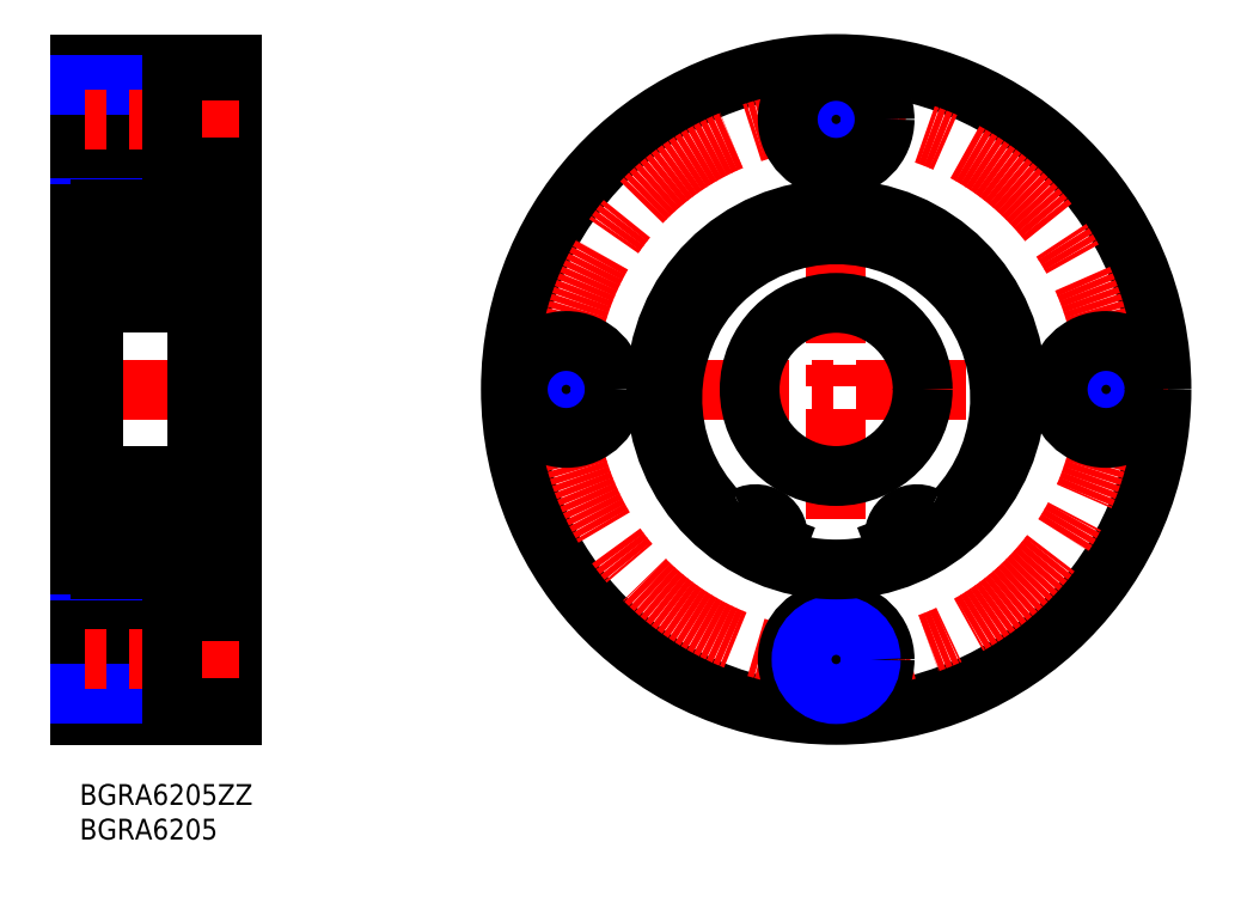
<metadata>
{"format":"dxf","ext":"dxf","renderer":"ezdxf+matplotlib","layout":"modelspace","background":"white","min_lineweight":24,"dpi":150}
</metadata>
<code>
0
SECTION
2
ENTITIES
0
INSERT
8
MSM_CONTINUOUS
2
*U4
10
0
20
0
30
0
0
INSERT
8
MSM_CONTINUOUS
2
*U5
10
0
20
0
30
0
0
LINE
8
MSM_CONTINUOUS
10
0
20
104
30
0
11
0
21
10
31
0
0
LINE
8
MSM_CONTINUOUS
10
22
20
104
30
0
11
22
21
10
31
0
0
LINE
8
MSM_CONTINUOUS
10
22
20
10
30
0
11
0
21
10
31
0
0
LINE
8
MSM_CONTINUOUS
10
13.4
20
13.75
30
0
11
0
21
13.75
31
0
0
LINE
8
MSM_NARROW
10
13.4
20
13
30
0
11
0
21
13
31
0
0
LINE
8
MSM_NARROW
10
13.4
20
23
30
0
11
0
21
23
31
0
0
LINE
8
MSM_CONTINUOUS
10
13.4
20
22.25
30
0
11
0
21
22.25
31
0
0
LINE
8
MSM_CENTER
10
23
20
18
30
0
11
-1
21
18
31
0
0
LINE
8
MSM_CENTER
10
-1
20
57
30
0
11
23
21
57
31
0
0
LINE
8
MSM_CONTINUOUS
10
2
20
34.5
30
0
11
0
21
34.5
31
0
0
LINE
8
MSM_CONTINUOUS
10
13.4
20
11
30
0
11
13.4
21
25
31
0
0
LINE
8
MSM_CONTINUOUS
10
22
20
11
30
0
11
13.4
21
11
31
0
0
LINE
8
MSM_CONTINUOUS
10
22
20
25
30
0
11
13.4
21
25
31
0
0
LINE
8
MSM_CONTINUOUS
10
22
20
104
30
0
11
0
21
104
31
0
0
LINE
8
MSM_CONTINUOUS
10
13.4
20
100.2
30
0
11
0
21
100.2
31
0
0
LINE
8
MSM_NARROW
10
13.4
20
101
30
0
11
0
21
101
31
0
0
LINE
8
MSM_NARROW
10
13.4
20
91
30
0
11
0
21
91
31
0
0
LINE
8
MSM_CONTINUOUS
10
13.4
20
91.75
30
0
11
0
21
91.75
31
0
0
LINE
8
MSM_CENTER
10
23
20
96
30
0
11
-1
21
96
31
0
0
LINE
8
MSM_CONTINUOUS
10
2
20
79.5
30
0
11
0
21
79.5
31
0
0
LINE
8
MSM_CONTINUOUS
10
13.4
20
103
30
0
11
13.4
21
89
31
0
0
LINE
8
MSM_CONTINUOUS
10
22
20
89
30
0
11
13.4
21
89
31
0
0
LINE
8
MSM_CONTINUOUS
10
22
20
103
30
0
11
13.4
21
103
31
0
0
LINE
8
MSM_CONTINUOUS
10
16.5
20
104
30
0
11
16.5
21
104
31
0
0
CIRCLE
8
MSM_CONTINUOUS
10
109.3
20
57
30
0
40
47
0
CIRCLE
8
MSM_CENTER
10
109.3
20
57
30
0
40
39
0
LINE
8
MSM_CENTER
10
109.3
20
105
30
0
11
109.3
21
9
31
0
0
LINE
8
MSM_CENTER
10
61.3
20
57
30
0
11
157.3
21
57
31
0
0
CIRCLE
8
MSM_CONTINUOUS
10
109.3
20
18
30
0
40
7
0
CIRCLE
8
MSM_CONTINUOUS
10
70.3
20
57
30
0
40
4.25
0
CIRCLE
8
MSM_NARROW
10
70.3
20
57
30
0
40
5
0
CIRCLE
8
MSM_CONTINUOUS
10
70.3
20
57
30
0
40
7
0
CIRCLE
8
MSM_CONTINUOUS
10
109.3
20
18
30
0
40
4.25
0
CIRCLE
8
MSM_NARROW
10
109.3
20
18
30
0
40
5
0
CIRCLE
8
MSM_CONTINUOUS
10
148.3
20
57
30
0
40
4.25
0
CIRCLE
8
MSM_NARROW
10
148.3
20
57
30
0
40
5
0
CIRCLE
8
MSM_CONTINUOUS
10
148.3
20
57
30
0
40
7
0
CIRCLE
8
MSM_CONTINUOUS
10
109.3
20
96
30
0
40
4.25
0
CIRCLE
8
MSM_NARROW
10
109.3
20
96
30
0
40
5
0
CIRCLE
8
MSM_CONTINUOUS
10
109.3
20
96
30
0
40
7
0
LINE
8
MSM_CONTINUOUS
10
17
20
29.5
30
0
11
17
21
84.5
31
0
0
LINE
8
MSM_CONTINUOUS
10
22
20
31
30
0
11
19.2
21
31
31
0
0
LINE
8
MSM_CONTINUOUS
10
22
20
83
30
0
11
19.2
21
83
31
0
0
CIRCLE
8
MSM_CONTINUOUS
10
109.3
20
57
30
0
40
12.5
0
LINE
8
MSM_CONTINUOUS
10
3
20
31
30
0
11
17
21
31
31
0
0
LINE
8
MSM_CONTINUOUS
10
14.84
20
35.05
30
0
11
12.62
21
35.05
31
0
0
LINE
8
MSM_CONTINUOUS
10
14.66
20
39.95
30
0
11
12.62
21
39.95
31
0
0
LINE
8
MSM_CONTINUOUS
10
3
20
69.5
30
0
11
16
21
69.5
31
0
0
LINE
8
MSM_CONTINUOUS
10
3
20
83
30
0
11
17
21
83
31
0
0
LINE
8
MSM_CONTINUOUS
10
3
20
44.5
30
0
11
16
21
44.5
31
0
0
LINE
8
MSM_CONTINUOUS
10
14.66
20
74.05
30
0
11
12.62
21
74.05
31
0
0
LINE
8
MSM_CONTINUOUS
10
14.84
20
78.95
30
0
11
12.62
21
78.95
31
0
0
LINE
8
MSM_CONTINUOUS
10
2
20
82
30
0
11
2
21
32
31
0
0
ARC
8
MSM_CONTINUOUS
10
2.2
20
33.75
30
0
40
0.2
50
90
51
180
0
ARC
8
MSM_CONTINUOUS
10
2.2
20
40.95
30
0
40
0.2
50
180
51
270
0
CIRCLE
8
MSM_CONTINUOUS
10
9.5
20
37.5
30
0
40
3.969
0
LINE
8
MSM_CONTINUOUS
10
2.78
20
33.95
30
0
11
3.063
21
33.61
31
0
0
ARC
8
MSM_CONTINUOUS
10
3.415
20
33.91
30
0
40
0.46
50
220.1
51
355
0
ARC
8
MSM_CONTINUOUS
10
3.414
20
33.91
30
0
40
0.16
50
220
51
357.6
0
LINE
8
MSM_CONTINUOUS
10
2.53
20
36.35
30
0
11
2.53
21
40.15
31
0
0
LINE
8
MSM_CONTINUOUS
10
2.83
20
36.47
30
0
11
2.83
21
40.15
31
0
0
LINE
8
MSM_CONTINUOUS
10
4.159
20
35.05
30
0
11
6.378
21
35.05
31
0
0
LINE
8
MSM_CONTINUOUS
10
3.63
20
35.25
30
0
11
2.53
21
36.35
31
0
0
LINE
8
MSM_CONTINUOUS
10
3.93
20
35.37
30
0
11
2.83
21
36.47
31
0
0
ARC
8
MSM_CONTINUOUS
10
3.009
20
34.14
30
0
40
0.3
50
130
51
220.1
0
LINE
8
MSM_CONTINUOUS
10
2.2
20
33.95
30
0
11
2.78
21
33.95
31
0
0
LINE
8
MSM_CONTINUOUS
10
3.01
20
34.14
30
0
11
3.292
21
33.81
31
0
0
LINE
8
MSM_CONTINUOUS
10
3.046
20
34.57
30
0
11
2.816
21
34.37
31
0
0
LINE
8
MSM_CONTINUOUS
10
3.239
20
34.34
30
0
11
3.01
21
34.14
31
0
0
LINE
8
MSM_CONTINUOUS
10
3.046
20
34.57
30
0
11
3.239
21
34.34
31
0
0
ARC
8
MSM_CONTINUOUS
10
4.159
20
34.85
30
0
40
0.2
50
90
51
175
0
LINE
8
MSM_CONTINUOUS
10
3.574
20
33.9
30
0
11
3.63
21
35.25
31
0
0
LINE
8
MSM_CONTINUOUS
10
3.93
20
34.52
30
0
11
3.93
21
35.37
31
0
0
LINE
8
MSM_CONTINUOUS
10
3.873
20
33.87
30
0
11
3.96
21
34.87
31
0
0
LINE
8
MSM_CONTINUOUS
10
4.341
20
39.95
30
0
11
6.378
21
39.95
31
0
0
LINE
8
MSM_CONTINUOUS
10
2.83
20
40.45
30
0
11
3.45
21
40.45
31
0
0
ARC
8
MSM_CONTINUOUS
10
3.498
20
40.7
30
0
40
0.5996
50
87.17
51
135
0
LINE
8
MSM_CONTINUOUS
10
3.45
20
40.15
30
0
11
2.83
21
40.15
31
0
0
ARC
8
MSM_CONTINUOUS
10
2.83
20
40.15
30
0
40
0.3
50
90
51
180
0
LINE
8
MSM_CONTINUOUS
10
2.7
20
40.75
30
0
11
3.074
21
41.12
31
0
0
LINE
8
MSM_CONTINUOUS
10
2.2
20
40.75
30
0
11
2.7
21
40.75
31
0
0
ARC
8
MSM_CONTINUOUS
10
4.341
20
40.15
30
0
40
0.2
50
200
51
270
0
LINE
8
MSM_CONTINUOUS
10
3.782
20
41.1
30
0
11
4.153
21
40.08
31
0
0
ARC
8
MSM_CONTINUOUS
10
3.5
20
41
30
0
40
0.3002
50
19.97
51
94.51
0
LINE
8
MSM_CONTINUOUS
10
3.45
20
40.45
30
0
11
3.45
21
40.15
31
0
0
CIRCLE
8
MSM_CONTINUOUS
10
9.5
20
76.5
30
0
40
3.969
0
LINE
8
MSM_CONTINUOUS
10
2.53
20
77.65
30
0
11
2.53
21
73.85
31
0
0
LINE
8
MSM_CONTINUOUS
10
2.83
20
77.53
30
0
11
2.83
21
73.85
31
0
0
ARC
8
MSM_CONTINUOUS
10
2.2
20
73.05
30
0
40
0.2
50
90
51
180
0
LINE
8
MSM_CONTINUOUS
10
4.341
20
74.05
30
0
11
6.378
21
74.05
31
0
0
ARC
8
MSM_CONTINUOUS
10
3.498
20
73.3
30
0
40
0.5996
50
225
51
272.8
0
ARC
8
MSM_CONTINUOUS
10
3.5
20
73
30
0
40
0.3002
50
265.5
51
340
0
LINE
8
MSM_CONTINUOUS
10
3.45
20
73.85
30
0
11
2.83
21
73.85
31
0
0
LINE
8
MSM_CONTINUOUS
10
2.83
20
73.55
30
0
11
3.45
21
73.55
31
0
0
LINE
8
MSM_CONTINUOUS
10
2.7
20
73.25
30
0
11
3.074
21
72.88
31
0
0
ARC
8
MSM_CONTINUOUS
10
2.83
20
73.85
30
0
40
0.3
50
180
51
270
0
LINE
8
MSM_CONTINUOUS
10
2.2
20
73.25
30
0
11
2.7
21
73.25
31
0
0
LINE
8
MSM_CONTINUOUS
10
3.45
20
73.55
30
0
11
3.45
21
73.85
31
0
0
LINE
8
MSM_CONTINUOUS
10
3.782
20
72.9
30
0
11
4.153
21
73.92
31
0
0
ARC
8
MSM_CONTINUOUS
10
4.341
20
73.85
30
0
40
0.2
50
90
51
160
0
ARC
8
MSM_CONTINUOUS
10
2.2
20
80.25
30
0
40
0.2
50
180
51
270
0
LINE
8
MSM_CONTINUOUS
10
3.93
20
79.48
30
0
11
3.93
21
78.63
31
0
0
LINE
8
MSM_CONTINUOUS
10
3.574
20
80.1
30
0
11
3.63
21
78.75
31
0
0
LINE
8
MSM_CONTINUOUS
10
3.63
20
78.75
30
0
11
2.53
21
77.65
31
0
0
LINE
8
MSM_CONTINUOUS
10
3.93
20
78.63
30
0
11
2.83
21
77.53
31
0
0
LINE
8
MSM_CONTINUOUS
10
4.159
20
78.95
30
0
11
6.378
21
78.95
31
0
0
ARC
8
MSM_CONTINUOUS
10
3.414
20
80.09
30
0
40
0.16
50
2.375
51
140
0
ARC
8
MSM_CONTINUOUS
10
3.415
20
80.09
30
0
40
0.46
50
4.987
51
139.9
0
ARC
8
MSM_CONTINUOUS
10
3.009
20
79.86
30
0
40
0.3
50
139.9
51
230
0
LINE
8
MSM_CONTINUOUS
10
2.78
20
80.05
30
0
11
3.063
21
80.39
31
0
0
LINE
8
MSM_CONTINUOUS
10
2.2
20
80.05
30
0
11
2.78
21
80.05
31
0
0
LINE
8
MSM_CONTINUOUS
10
3.046
20
79.43
30
0
11
3.239
21
79.66
31
0
0
LINE
8
MSM_CONTINUOUS
10
3.239
20
79.66
30
0
11
3.01
21
79.86
31
0
0
LINE
8
MSM_CONTINUOUS
10
3.046
20
79.43
30
0
11
2.816
21
79.63
31
0
0
LINE
8
MSM_CONTINUOUS
10
3.01
20
79.86
30
0
11
3.292
21
80.19
31
0
0
LINE
8
MSM_CONTINUOUS
10
3.873
20
80.13
30
0
11
3.96
21
79.13
31
0
0
ARC
8
MSM_CONTINUOUS
10
4.159
20
79.15
30
0
40
0.2
50
185
51
270
0
ARC
8
MSM_CONTINUOUS
10
15.59
20
33.91
30
0
40
0.16
50
182.4
51
320
0
ARC
8
MSM_CONTINUOUS
10
15.59
20
33.91
30
0
40
0.46
50
185
51
319.9
0
LINE
8
MSM_CONTINUOUS
10
16.22
20
33.95
30
0
11
15.94
21
33.61
31
0
0
LINE
8
MSM_CONTINUOUS
10
16.17
20
36.47
30
0
11
16.17
21
40.15
31
0
0
LINE
8
MSM_CONTINUOUS
10
16.47
20
36.35
30
0
11
16.47
21
40.15
31
0
0
LINE
8
MSM_CONTINUOUS
10
16.8
20
33.95
30
0
11
16.22
21
33.95
31
0
0
LINE
8
MSM_CONTINUOUS
10
15.07
20
35.37
30
0
11
16.17
21
36.47
31
0
0
LINE
8
MSM_CONTINUOUS
10
15.37
20
35.25
30
0
11
16.47
21
36.35
31
0
0
ARC
8
MSM_CONTINUOUS
10
14.84
20
34.85
30
0
40
0.2
50
4.987
51
90
0
LINE
8
MSM_CONTINUOUS
10
15.07
20
34.52
30
0
11
15.07
21
35.37
31
0
0
LINE
8
MSM_CONTINUOUS
10
15.43
20
33.9
30
0
11
15.37
21
35.25
31
0
0
LINE
8
MSM_CONTINUOUS
10
15.95
20
34.57
30
0
11
15.76
21
34.34
31
0
0
LINE
8
MSM_CONTINUOUS
10
15.76
20
34.34
30
0
11
15.99
21
34.14
31
0
0
LINE
8
MSM_CONTINUOUS
10
15.95
20
34.57
30
0
11
16.18
21
34.37
31
0
0
LINE
8
MSM_CONTINUOUS
10
15.99
20
34.14
30
0
11
15.71
21
33.81
31
0
0
LINE
8
MSM_CONTINUOUS
10
15.13
20
33.87
30
0
11
15.04
21
34.87
31
0
0
ARC
8
MSM_CONTINUOUS
10
15.99
20
34.14
30
0
40
0.3
50
319.9
51
50
0
ARC
8
MSM_CONTINUOUS
10
16.8
20
33.75
30
0
40
0.2
50
0
51
90
0
LINE
8
MSM_CONTINUOUS
10
16.8
20
40.75
30
0
11
16.3
21
40.75
31
0
0
ARC
8
MSM_CONTINUOUS
10
16.17
20
40.15
30
0
40
0.3
50
0
51
90
0
LINE
8
MSM_CONTINUOUS
10
15.22
20
41.1
30
0
11
14.85
21
40.08
31
0
0
ARC
8
MSM_CONTINUOUS
10
14.66
20
40.15
30
0
40
0.2
50
270
51
340
0
LINE
8
MSM_CONTINUOUS
10
15.55
20
40.15
30
0
11
16.17
21
40.15
31
0
0
LINE
8
MSM_CONTINUOUS
10
15.55
20
40.45
30
0
11
15.55
21
40.15
31
0
0
ARC
8
MSM_CONTINUOUS
10
15.5
20
40.7
30
0
40
0.5996
50
45
51
92.83
0
ARC
8
MSM_CONTINUOUS
10
15.5
20
41
30
0
40
0.3002
50
85.49
51
160
0
LINE
8
MSM_CONTINUOUS
10
16.17
20
40.45
30
0
11
15.55
21
40.45
31
0
0
LINE
8
MSM_CONTINUOUS
10
16.3
20
40.75
30
0
11
15.93
21
41.12
31
0
0
ARC
8
MSM_CONTINUOUS
10
16.8
20
40.95
30
0
40
0.2
50
270
51
0
0
LINE
8
MSM_CONTINUOUS
10
16.47
20
77.65
30
0
11
16.47
21
73.85
31
0
0
LINE
8
MSM_CONTINUOUS
10
16.17
20
77.53
30
0
11
16.17
21
73.85
31
0
0
ARC
8
MSM_CONTINUOUS
10
16.17
20
73.85
30
0
40
0.3
50
270
51
0
0
LINE
8
MSM_CONTINUOUS
10
16.8
20
73.25
30
0
11
16.3
21
73.25
31
0
0
ARC
8
MSM_CONTINUOUS
10
15.5
20
73
30
0
40
0.3002
50
200
51
274.5
0
ARC
8
MSM_CONTINUOUS
10
15.5
20
73.3
30
0
40
0.5996
50
267.2
51
315
0
LINE
8
MSM_CONTINUOUS
10
15.22
20
72.9
30
0
11
14.85
21
73.92
31
0
0
ARC
8
MSM_CONTINUOUS
10
14.66
20
73.85
30
0
40
0.2
50
19.97
51
90
0
LINE
8
MSM_CONTINUOUS
10
16.3
20
73.25
30
0
11
15.93
21
72.88
31
0
0
LINE
8
MSM_CONTINUOUS
10
16.17
20
73.55
30
0
11
15.55
21
73.55
31
0
0
LINE
8
MSM_CONTINUOUS
10
15.55
20
73.55
30
0
11
15.55
21
73.85
31
0
0
LINE
8
MSM_CONTINUOUS
10
15.55
20
73.85
30
0
11
16.17
21
73.85
31
0
0
ARC
8
MSM_CONTINUOUS
10
16.8
20
73.05
30
0
40
0.2
50
0
51
90
0
LINE
8
MSM_CONTINUOUS
10
15.43
20
80.1
30
0
11
15.37
21
78.75
31
0
0
LINE
8
MSM_CONTINUOUS
10
15.07
20
79.48
30
0
11
15.07
21
78.63
31
0
0
LINE
8
MSM_CONTINUOUS
10
15.37
20
78.75
30
0
11
16.47
21
77.65
31
0
0
LINE
8
MSM_CONTINUOUS
10
15.07
20
78.63
30
0
11
16.17
21
77.53
31
0
0
LINE
8
MSM_CONTINUOUS
10
16.8
20
80.05
30
0
11
16.22
21
80.05
31
0
0
ARC
8
MSM_CONTINUOUS
10
14.84
20
79.15
30
0
40
0.2
50
270
51
355
0
LINE
8
MSM_CONTINUOUS
10
16.22
20
80.05
30
0
11
15.94
21
80.39
31
0
0
ARC
8
MSM_CONTINUOUS
10
15.99
20
79.86
30
0
40
0.3
50
310
51
40.09
0
LINE
8
MSM_CONTINUOUS
10
15.13
20
80.13
30
0
11
15.04
21
79.13
31
0
0
ARC
8
MSM_CONTINUOUS
10
15.59
20
80.09
30
0
40
0.46
50
40.09
51
175
0
ARC
8
MSM_CONTINUOUS
10
15.59
20
80.09
30
0
40
0.16
50
40.01
51
177.6
0
LINE
8
MSM_CONTINUOUS
10
15.99
20
79.86
30
0
11
15.71
21
80.19
31
0
0
LINE
8
MSM_CONTINUOUS
10
15.95
20
79.43
30
0
11
16.18
21
79.63
31
0
0
LINE
8
MSM_CONTINUOUS
10
15.76
20
79.66
30
0
11
15.99
21
79.86
31
0
0
LINE
8
MSM_CONTINUOUS
10
15.95
20
79.43
30
0
11
15.76
21
79.66
31
0
0
ARC
8
MSM_CONTINUOUS
10
16.8
20
80.25
30
0
40
0.2
50
270
51
0
0
ARC
8
MSM_CONTINUOUS
10
3
20
82
30
0
40
1
50
90
51
180
0
ARC
8
MSM_CONTINUOUS
10
16
20
82
30
0
40
1
50
0
51
90
0
ARC
8
MSM_CONTINUOUS
10
16
20
70.5
30
0
40
1
50
270
51
0
0
ARC
8
MSM_CONTINUOUS
10
3
20
70.5
30
0
40
1
50
180
51
270
0
ARC
8
MSM_CONTINUOUS
10
3
20
32
30
0
40
1
50
180
51
270
0
ARC
8
MSM_CONTINUOUS
10
16
20
32
30
0
40
1
50
270
51
0
0
ARC
8
MSM_CONTINUOUS
10
16
20
43.5
30
0
40
1
50
0
51
90
0
ARC
8
MSM_CONTINUOUS
10
3
20
43.5
30
0
40
1
50
90
51
180
0
LINE
8
MSM_CONTINUOUS
10
16.99
20
79.4
30
0
11
18.99
21
79.4
31
0
0
LINE
8
MSM_CONTINUOUS
10
16.99
20
32.18
30
0
11
18.99
21
32.18
31
0
0
LINE
8
MSM_CONTINUOUS
10
17
20
84.5
30
0
11
19.2
21
84.5
31
0
0
LINE
8
MSM_CONTINUOUS
10
16.99
20
38.98
30
0
11
18.99
21
38.98
31
0
0
LINE
8
MSM_CONTINUOUS
10
19
20
32.18
30
0
11
19
21
84.5
31
0
0
LINE
8
MSM_CONTINUOUS
10
19.2
20
29.5
30
0
11
19.2
21
84.5
31
0
0
LINE
8
MSM_CONTINUOUS
10
17
20
29.5
30
0
11
19.2
21
29.5
31
0
0
ARC
8
MSM_CONTINUOUS
10
98.05
20
34.68
30
0
40
2.5
50
312.3
51
339
0
LINE
8
MSM_CONTINUOUS
10
100.7
20
34.57
30
0
11
100.4
21
33.78
31
0
0
ARC
8
MSM_CONTINUOUS
10
97.65
20
35.73
30
0
40
3.25
50
339
51
117.5
0
ARC
8
MSM_CONTINUOUS
10
94.64
20
41.5
30
0
40
3.25
50
224.2
51
297.5
0
ARC
8
MSM_CONTINUOUS
10
124
20
41.5
30
0
40
3.25
50
242.5
51
315.8
0
ARC
8
MSM_CONTINUOUS
10
120.9
20
35.73
30
0
40
3.25
50
62.48
51
201
0
LINE
8
MSM_CONTINUOUS
10
118.2
20
33.78
30
0
11
117.9
21
34.57
31
0
0
ARC
8
MSM_CONTINUOUS
10
120.5
20
34.68
30
0
40
2.5
50
201
51
227.7
0
CIRCLE
8
MSM_CONTINUOUS
10
97.65
20
35.73
30
0
40
1.25
0
CIRCLE
8
MSM_CONTINUOUS
10
120.9
20
35.73
30
0
40
1.25
0
ARC
8
MSM_CONTINUOUS
10
109.3
20
55.72
30
0
40
23.68
50
315.8
51
224.2
0
CIRCLE
8
MSM_CONTINUOUS
10
109.3
20
57
30
0
40
26
0
ENDSEC
0
EOF

</code>
